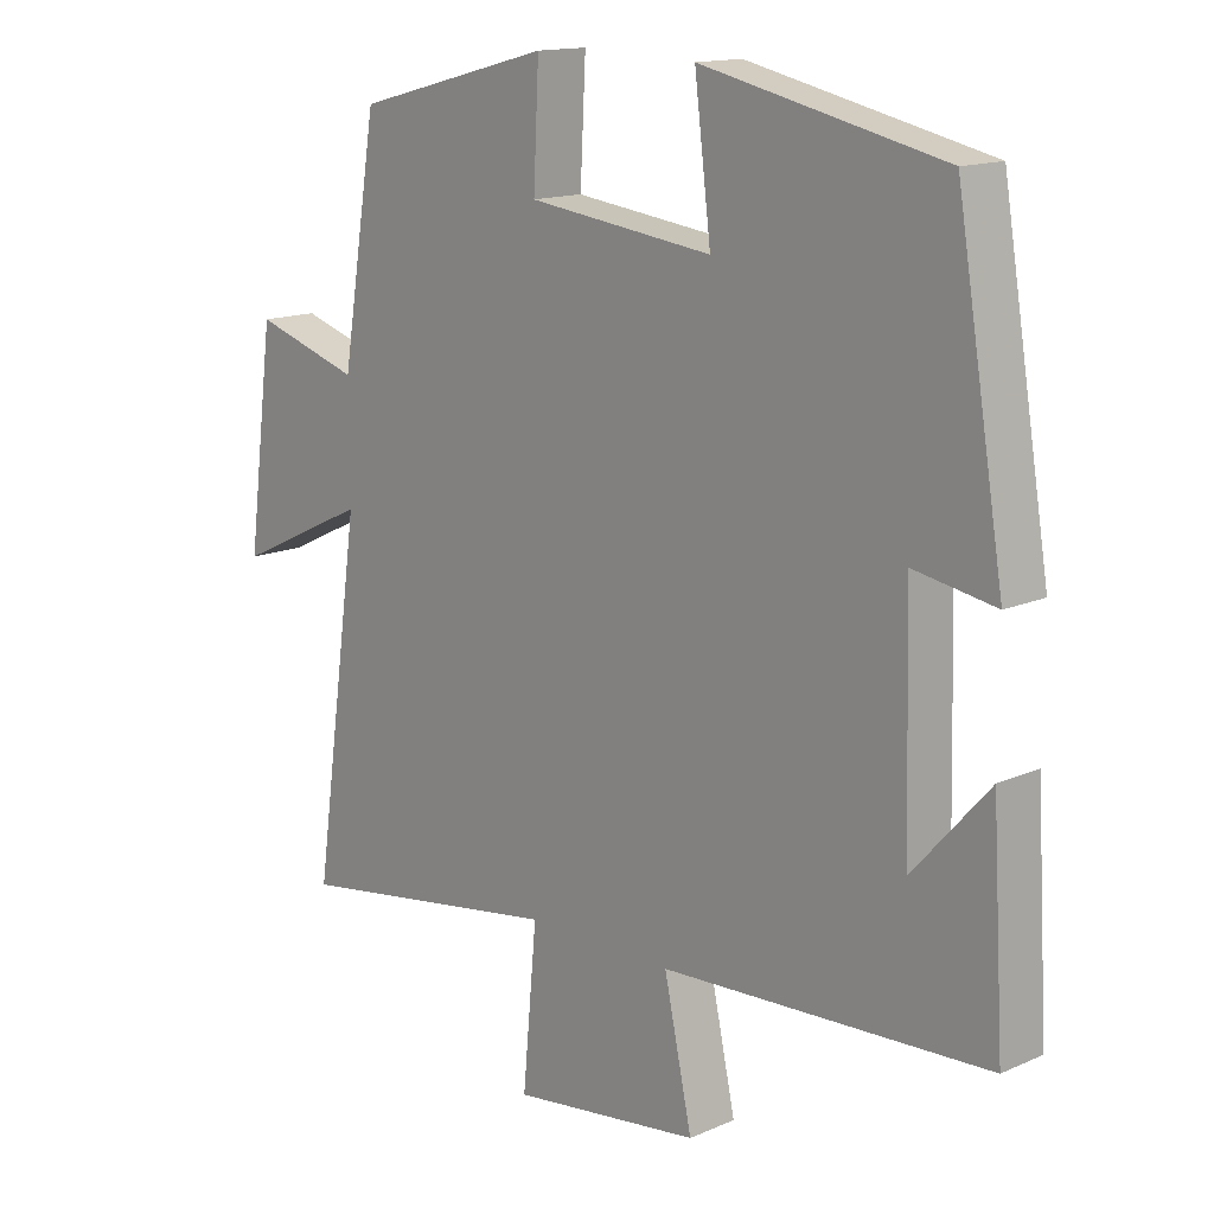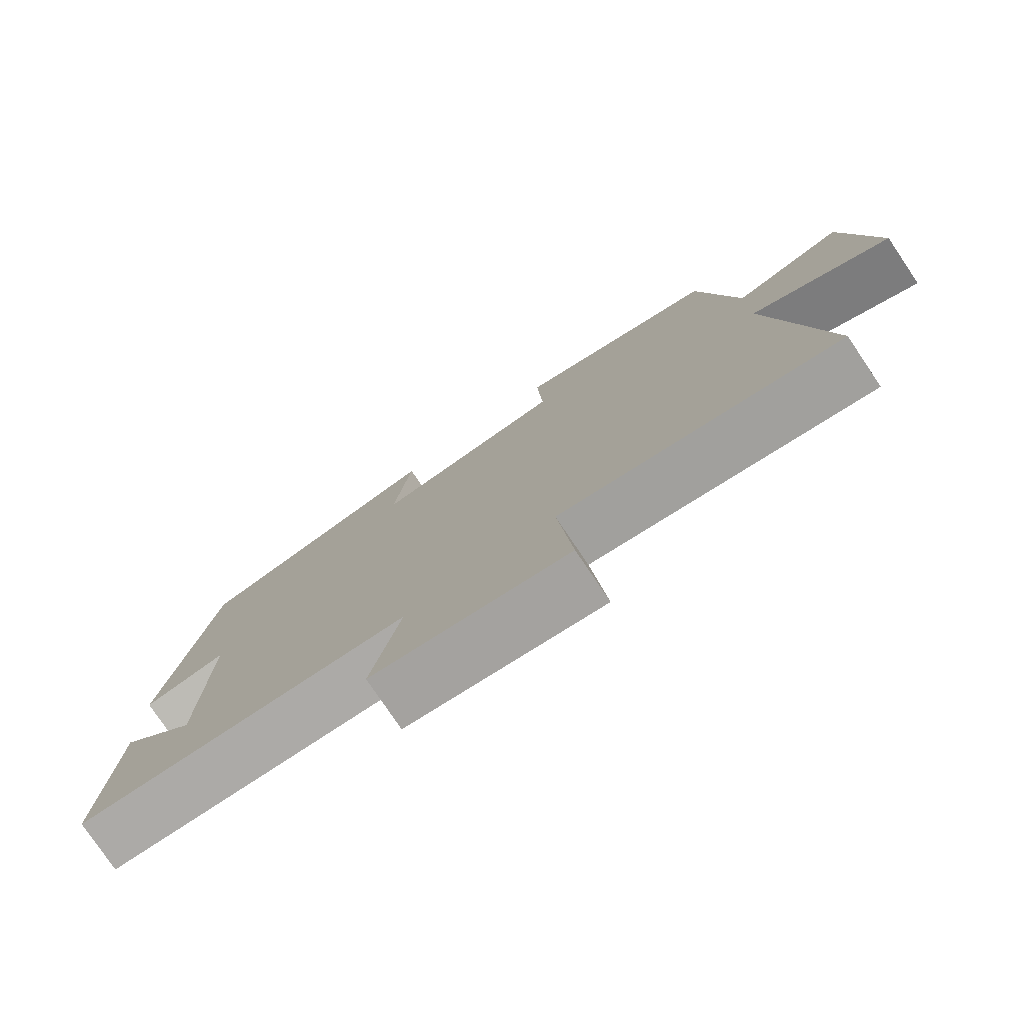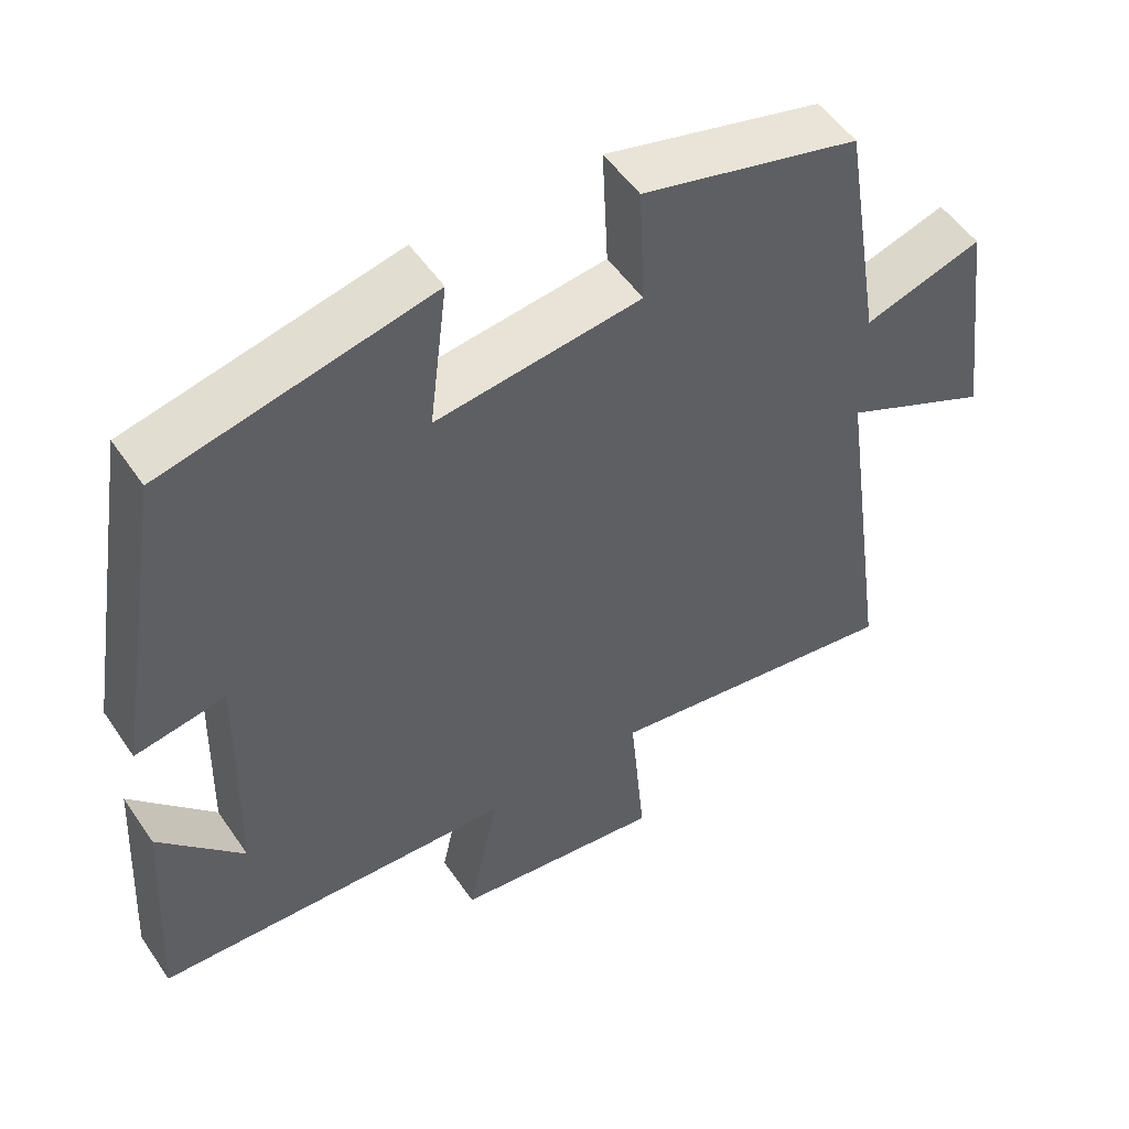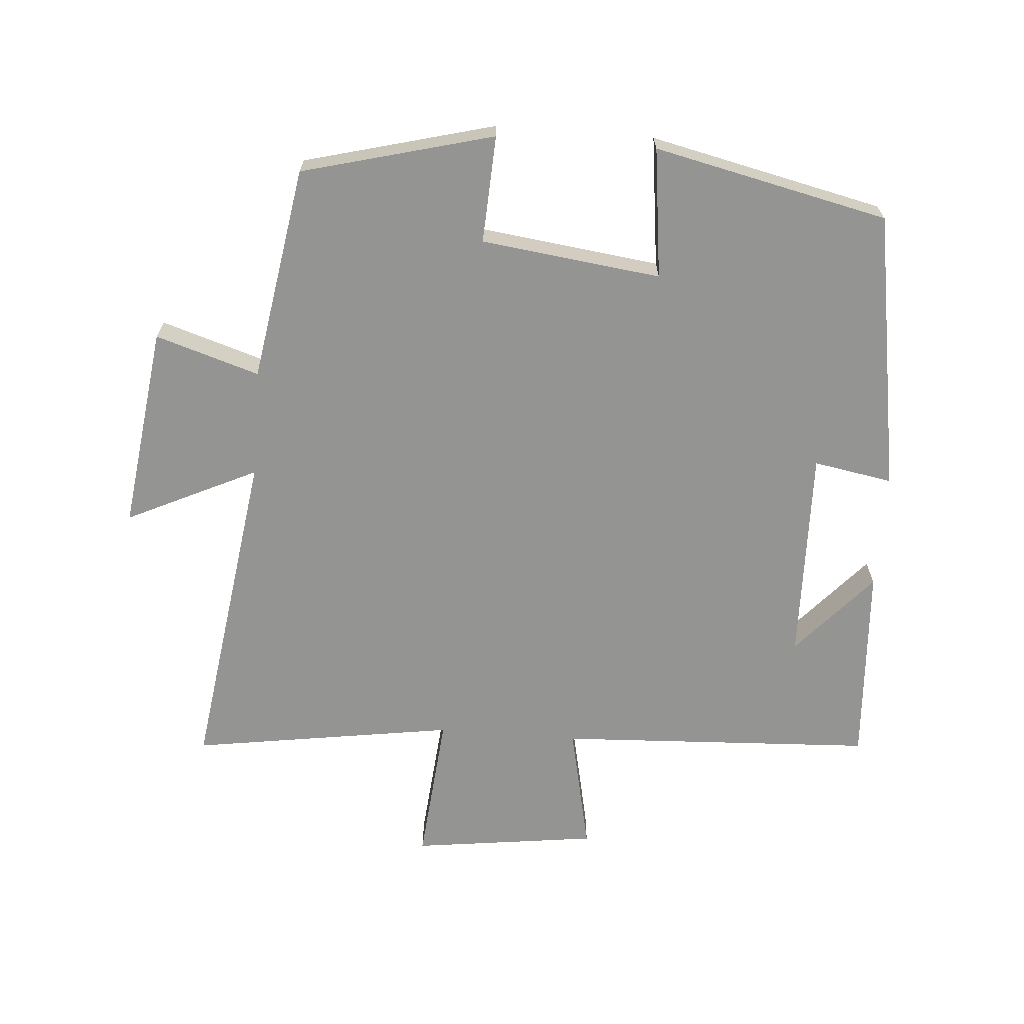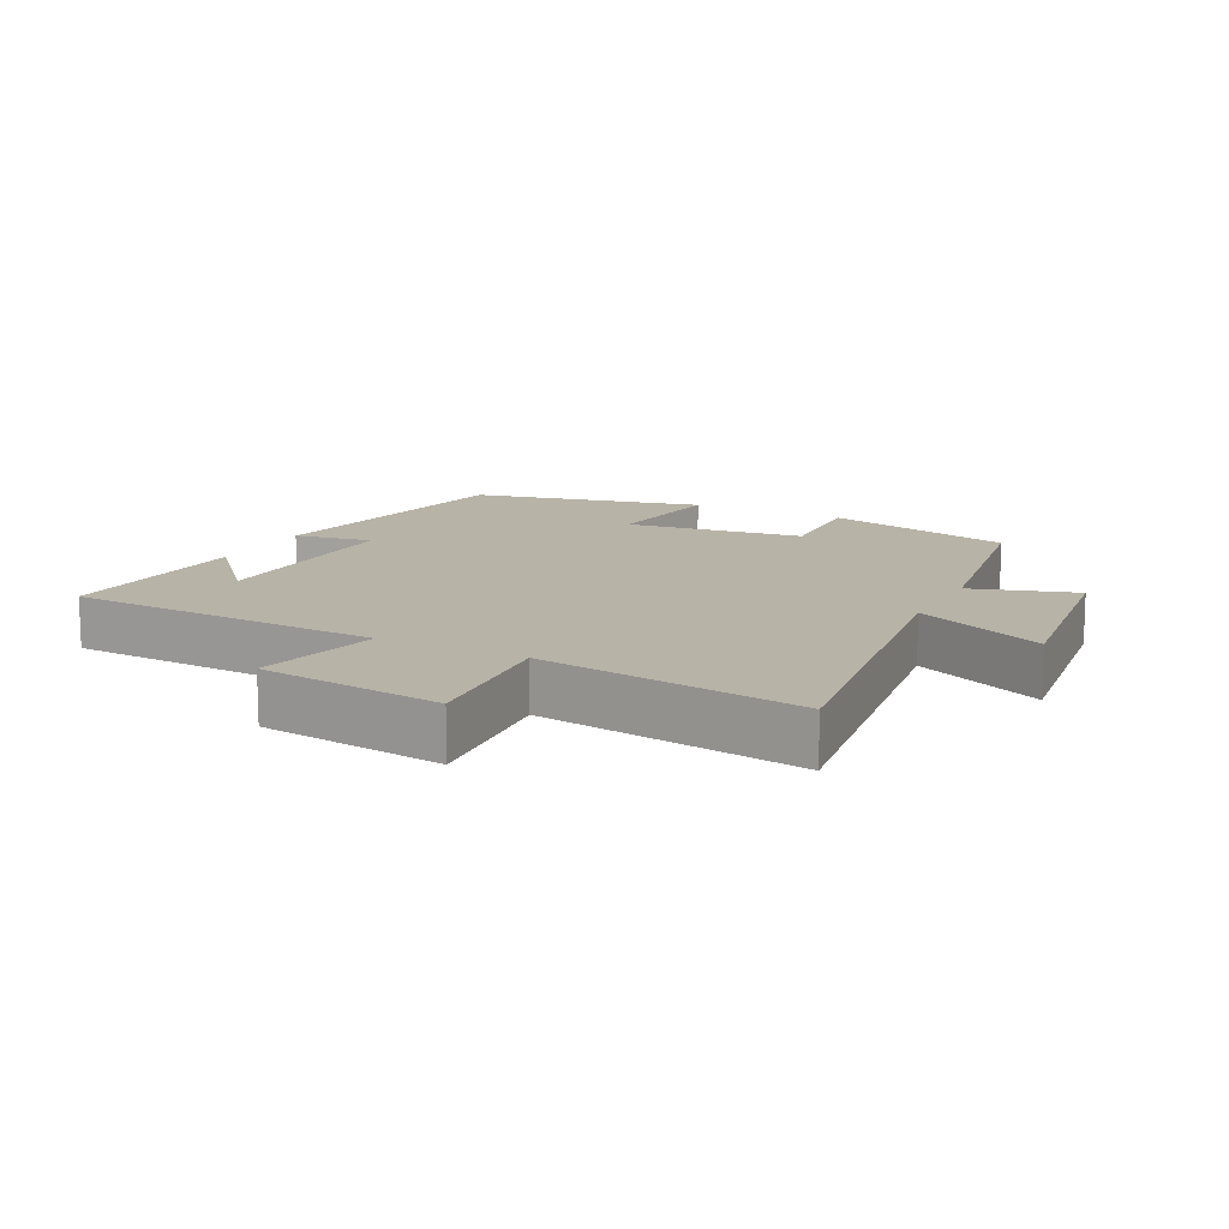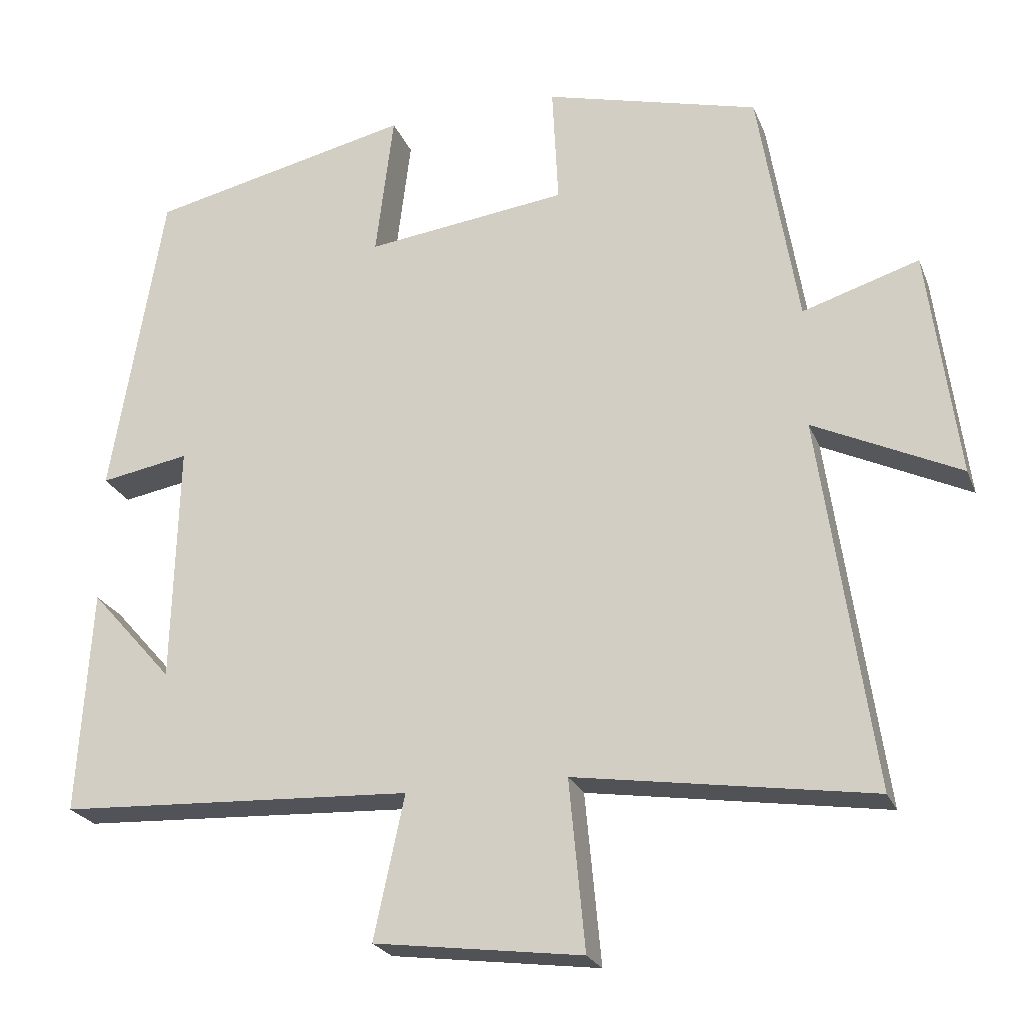
<metadata>
{"format":"obj","ext":"obj","renderer":"f3d","projection":"perspective","resolution":1024,"background":"white","views":[{"elev":14.5,"azim":46.3,"up":"+Z"},{"elev":-78.0,"azim":-146.0,"up":"+Z"},{"elev":52.3,"azim":146.6,"up":"+Z"},{"elev":-67.0,"azim":-4.4,"up":"+Y"},{"elev":12.9,"azim":-152.8,"up":"+Y"},{"elev":-23.5,"azim":-161.8,"up":"+Z"}]}
</metadata>
<code>
v 0.43 0.07 0.421
v 0.5 0.07 0
v 0.381 0.07 0.021
v 0.389 0.07 -0.301
v 0.5 0.07 -0.176
v 0.518 0.07 -0.477
v 0.042 0.07 -0.5
v 0.083 0.07 -0.691
v -0.195 0.07 -0.727
v -0.174 0.07 -0.5
v -0.571 0.07 -0.56
v -0.5 0.07 -0.062
v -0.696 0.07 -0.155
v -0.656 0.07 0.151
v -0.5 0.07 0.102
v -0.447 0.07 0.425
v -0.16 0.07 0.5
v -0.168 0.07 0.339
v 0.102 0.07 0.305
v 0.078 0.07 0.5
v 0.43 0 0.421
v 0.5 0 0
v 0.381 0 0.021
v 0.389 0 -0.301
v 0.5 0 -0.176
v 0.518 0 -0.477
v 0.042 0 -0.5
v 0.083 0 -0.691
v -0.195 0 -0.727
v -0.174 0 -0.5
v -0.571 0 -0.56
v -0.5 0 -0.062
v -0.696 0 -0.155
v -0.656 0 0.151
v -0.5 0 0.102
v -0.447 0 0.425
v -0.16 0 0.5
v -0.168 0 0.339
v 0.102 0 0.305
v 0.078 0 0.5
f 19 20 1 2
f 18 19 2 3
f 15 16 17 18
f 15 18 3 4
f 12 13 14 15
f 12 15 4
f 10 11 12 4
f 7 8 9 10
f 7 10 4
f 6 7 4
f 4 5 6
f 22 21 40 39
f 23 22 39 38
f 38 37 36 35
f 24 23 38 35
f 35 34 33 32
f 24 35 32
f 24 32 31 30
f 30 29 28 27
f 24 30 27
f 24 27 26
f 26 25 24
f 1 21 22 2
f 2 22 23 3
f 3 23 24 4
f 4 24 25 5
f 5 25 26 6
f 6 26 27 7
f 7 27 28 8
f 8 28 29 9
f 9 29 30 10
f 10 30 31 11
f 11 31 32 12
f 12 32 33 13
f 13 33 34 14
f 14 34 35 15
f 15 35 36 16
f 16 36 37 17
f 17 37 38 18
f 18 38 39 19
f 19 39 40 20
f 20 40 21 1

</code>
